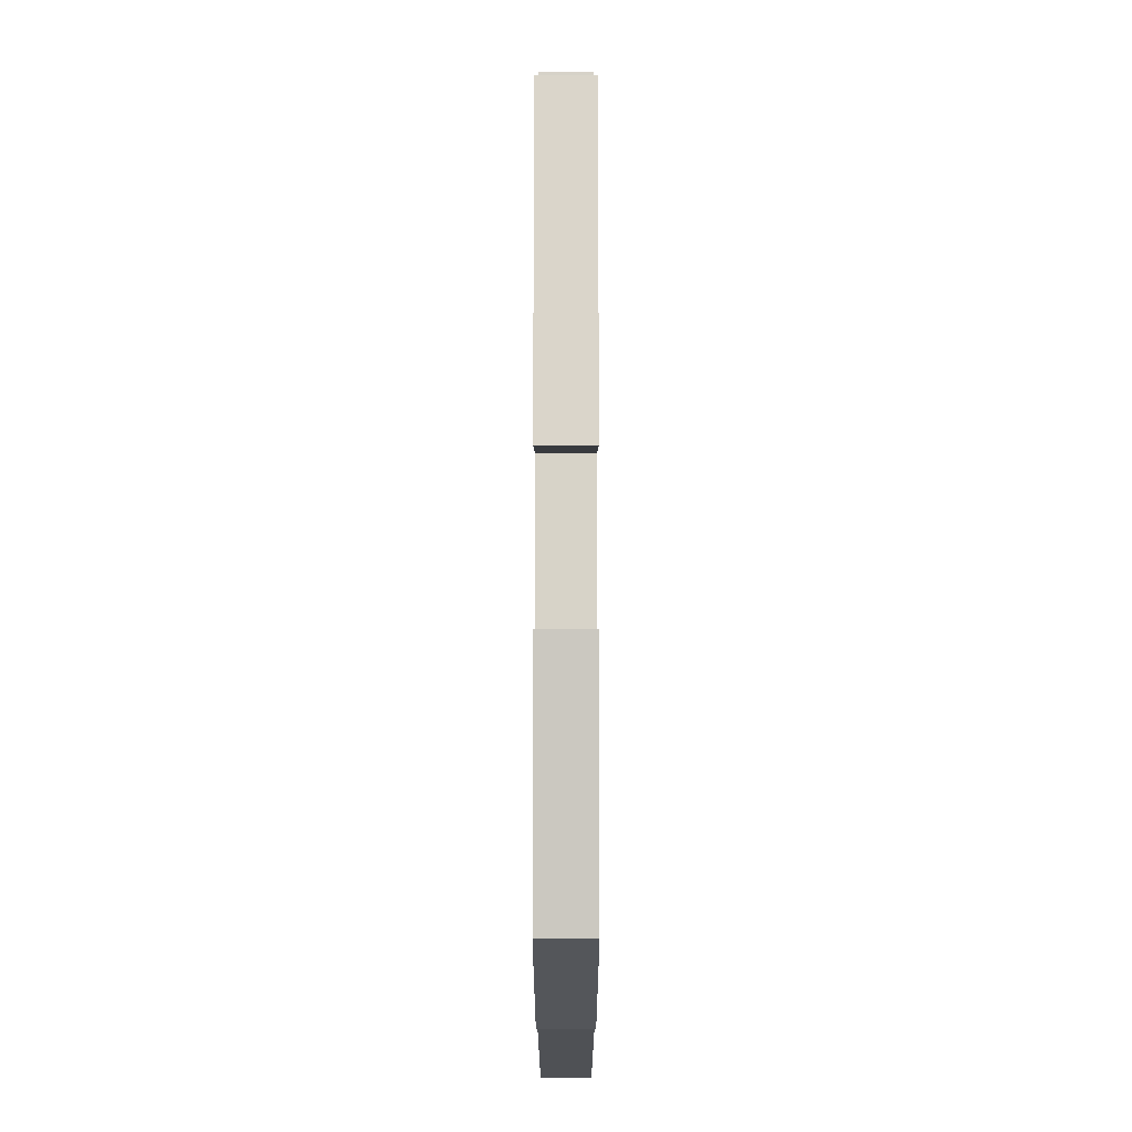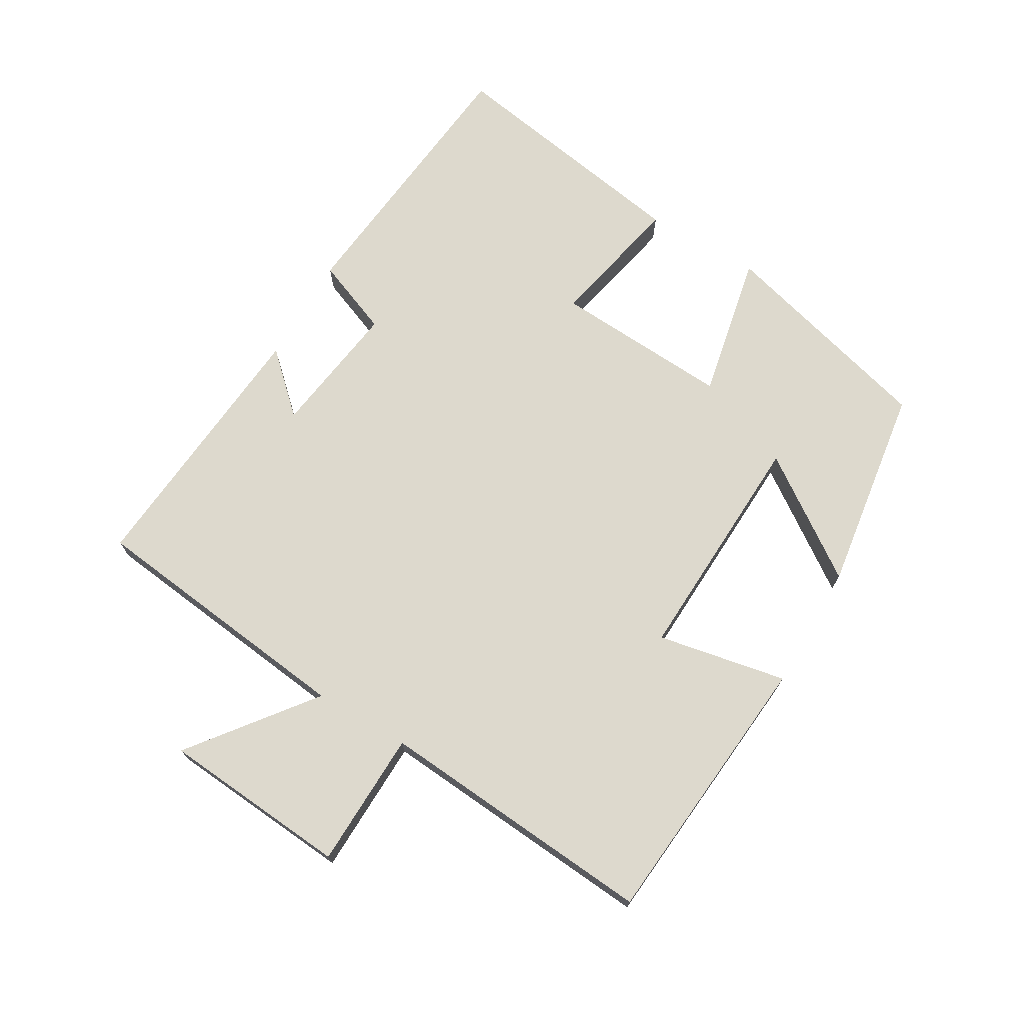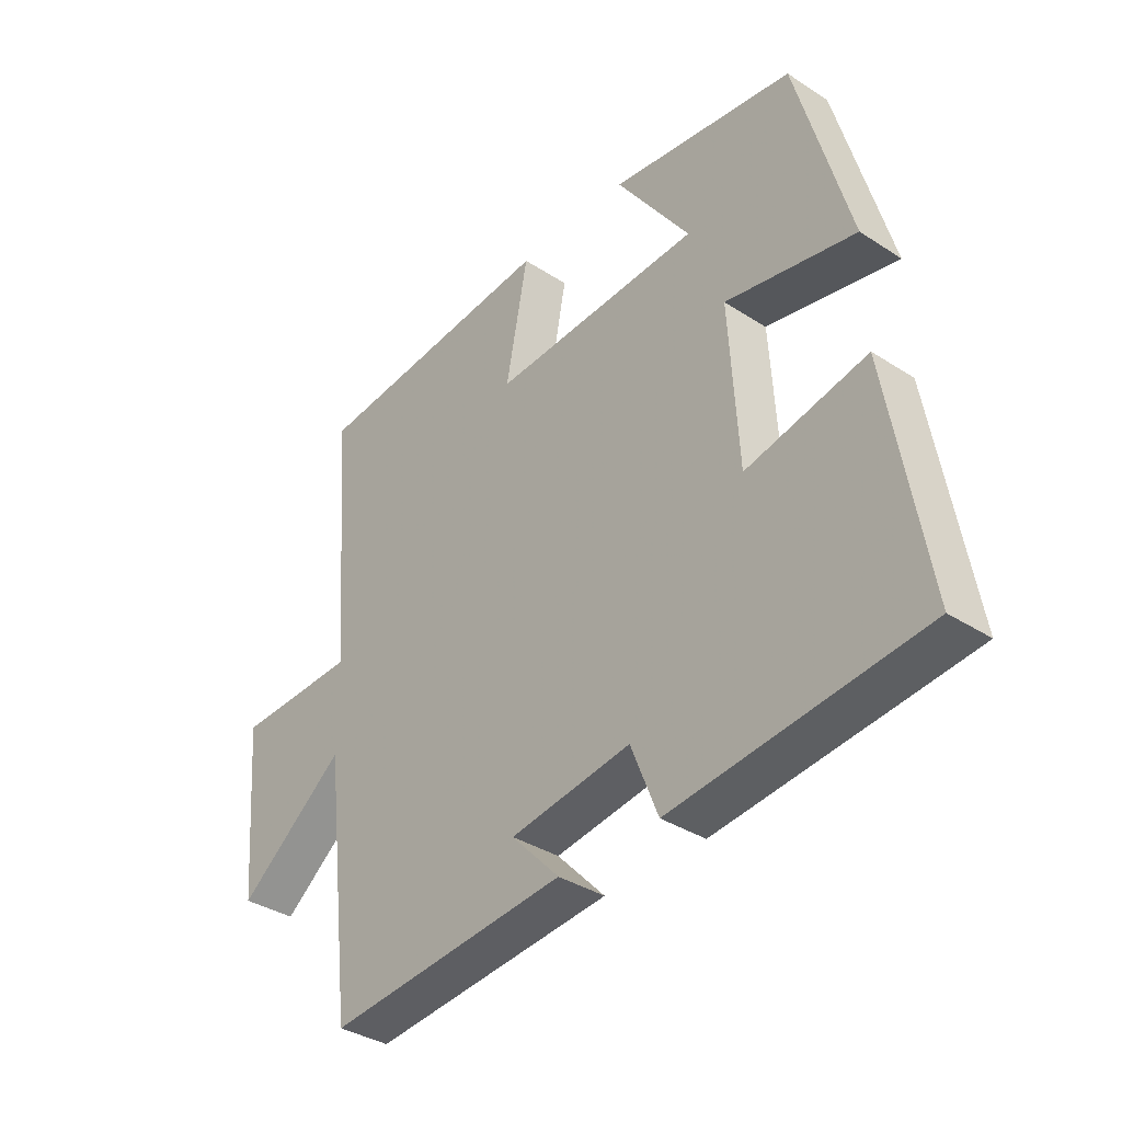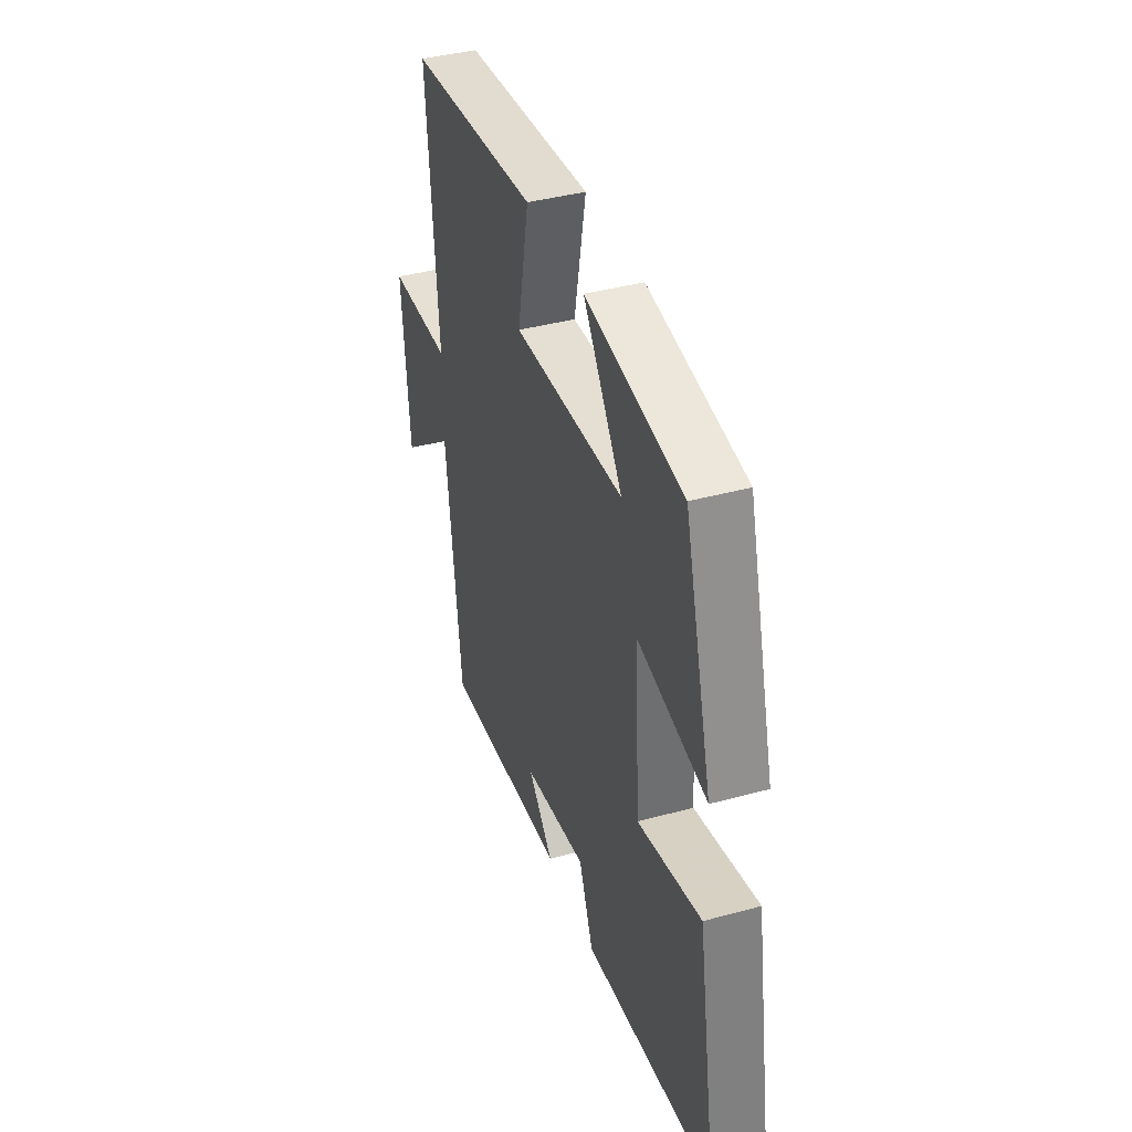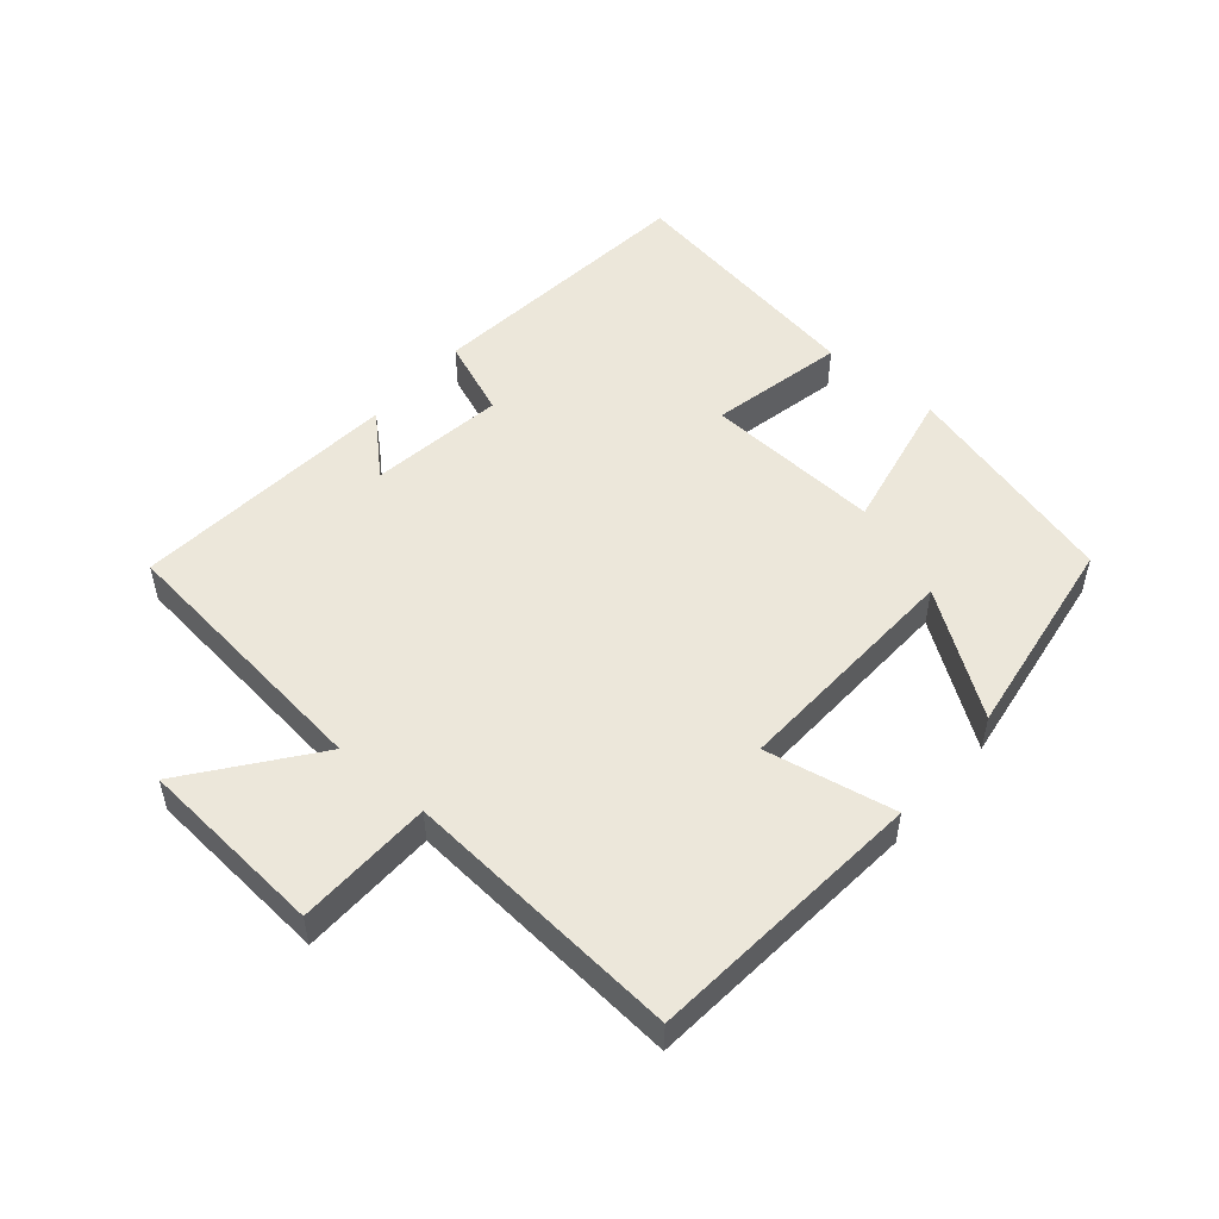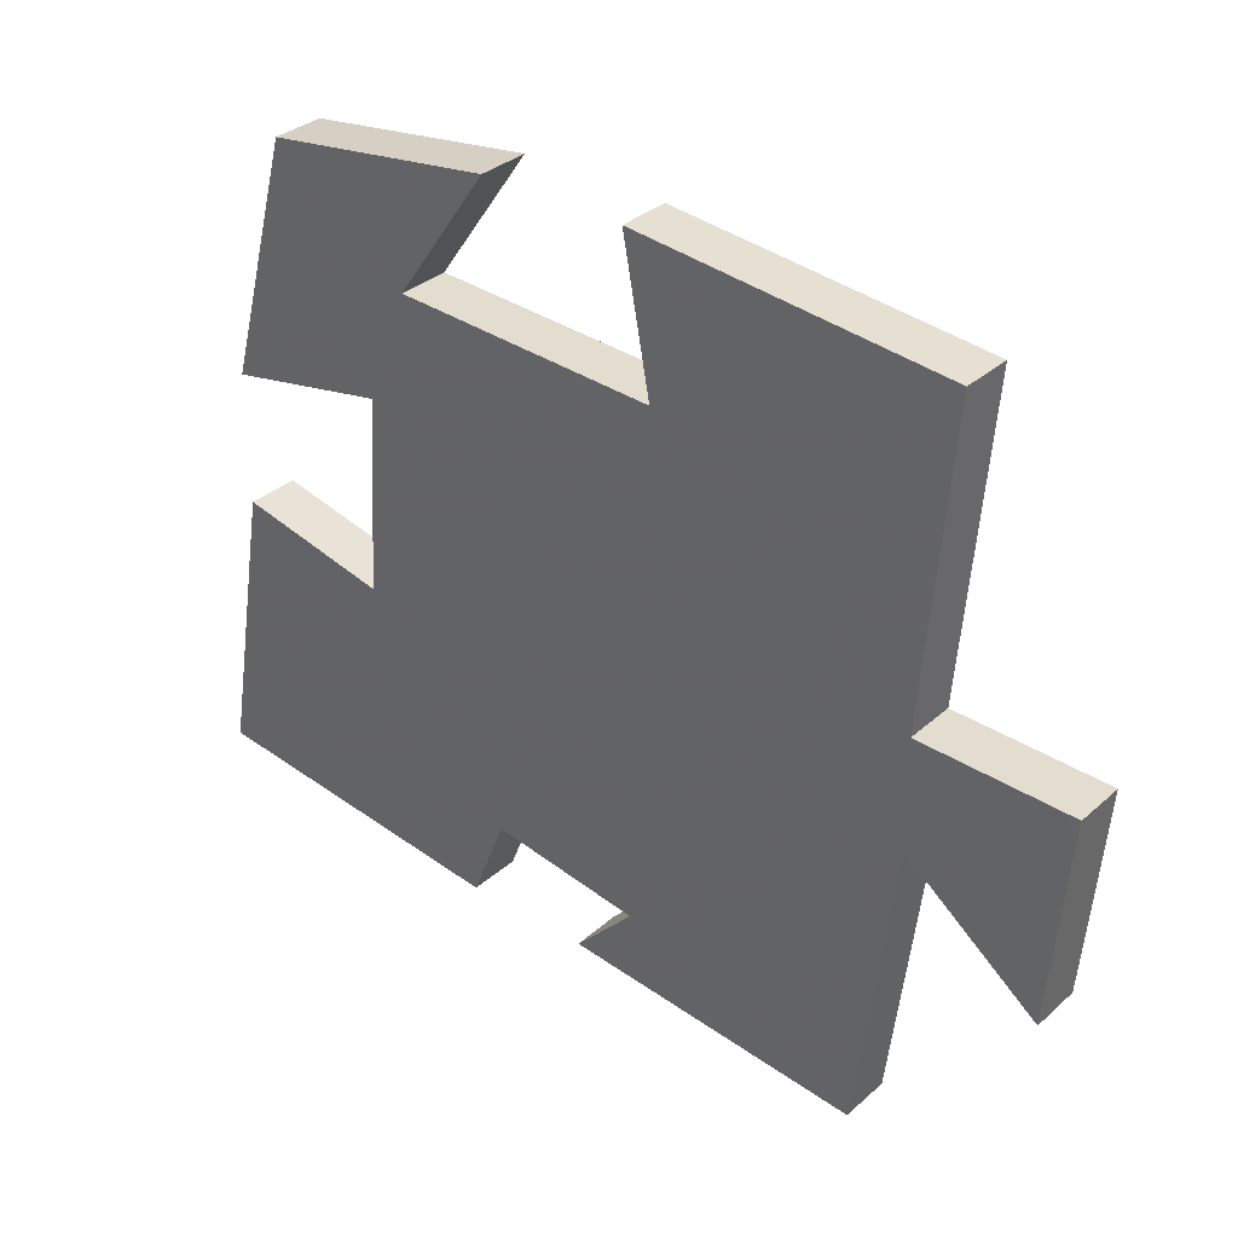
<metadata>
{"format":"obj","ext":"obj","renderer":"f3d","projection":"perspective","resolution":1024,"background":"white","views":[{"elev":79.5,"azim":90.0,"up":"+Z"},{"elev":71.9,"azim":-59.7,"up":"+Y"},{"elev":-36.1,"azim":49.7,"up":"+Z"},{"elev":39.8,"azim":71.3,"up":"+Z"},{"elev":51.4,"azim":-49.7,"up":"+Y"},{"elev":33.4,"azim":-140.1,"up":"+Z"}]}
</metadata>
<code>
v -0.45 0.07 -0.537
v -0.5 0.07 -0.119
v -0.686 0.07 -0.263
v -0.71 0.07 0.025
v -0.5 0.07 0.031
v -0.535 0.07 0.461
v -0.106 0.07 0.5
v -0.144 0.07 0.301
v 0.218 0.07 0.317
v 0.09 0.07 0.5
v 0.408 0.07 0.454
v 0.5 0.07 0.116
v 0.276 0.07 0.161
v 0.292 0.07 -0.111
v 0.5 0.07 -0.066
v 0.565 0.07 -0.454
v 0.136 0.07 -0.5
v 0.089 0.07 -0.382
v -0.119 0.07 -0.412
v -0.036 0.07 -0.5
v -0.45 0 -0.537
v -0.5 0 -0.119
v -0.686 0 -0.263
v -0.71 0 0.025
v -0.5 0 0.031
v -0.535 0 0.461
v -0.106 0 0.5
v -0.144 0 0.301
v 0.218 0 0.317
v 0.09 0 0.5
v 0.408 0 0.454
v 0.5 0 0.116
v 0.276 0 0.161
v 0.292 0 -0.111
v 0.5 0 -0.066
v 0.565 0 -0.454
v 0.136 0 -0.5
v 0.089 0 -0.382
v -0.119 0 -0.412
v -0.036 0 -0.5
f 19 20 1 2
f 18 19 2
f 16 17 18
f 15 16 18
f 14 15 18
f 13 14 18 2
f 11 12 13
f 9 10 11
f 9 11 13
f 8 9 13 2
f 5 6 7 8
f 2 3 4 5
f 2 5 8
f 22 21 40 39
f 22 39 38
f 38 37 36
f 38 36 35
f 38 35 34
f 22 38 34 33
f 33 32 31
f 31 30 29
f 33 31 29
f 22 33 29 28
f 28 27 26 25
f 25 24 23 22
f 28 25 22
f 1 21 22 2
f 2 22 23 3
f 3 23 24 4
f 4 24 25 5
f 5 25 26 6
f 6 26 27 7
f 7 27 28 8
f 8 28 29 9
f 9 29 30 10
f 10 30 31 11
f 11 31 32 12
f 12 32 33 13
f 13 33 34 14
f 14 34 35 15
f 15 35 36 16
f 16 36 37 17
f 17 37 38 18
f 18 38 39 19
f 19 39 40 20
f 20 40 21 1

</code>
